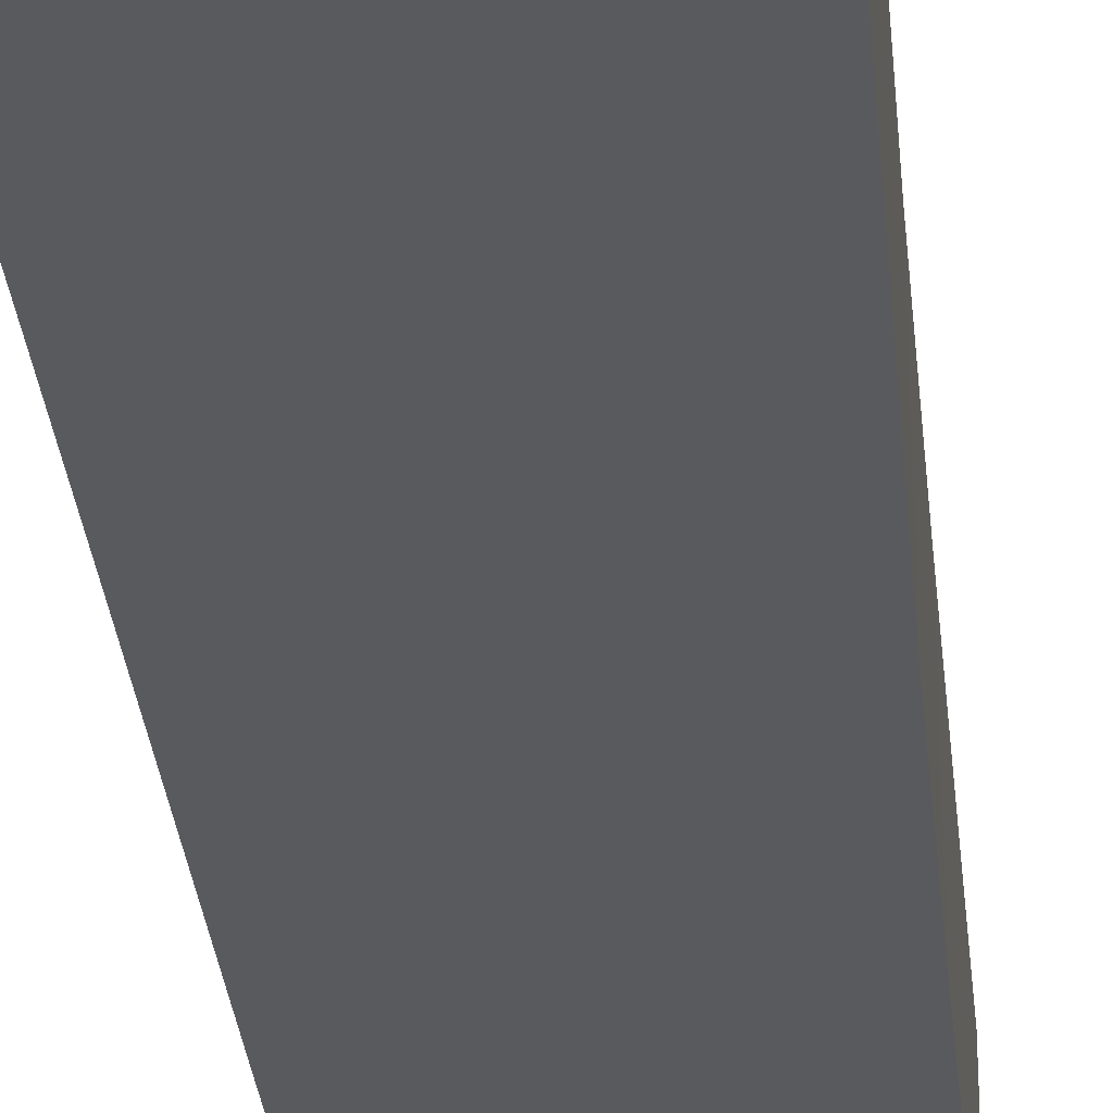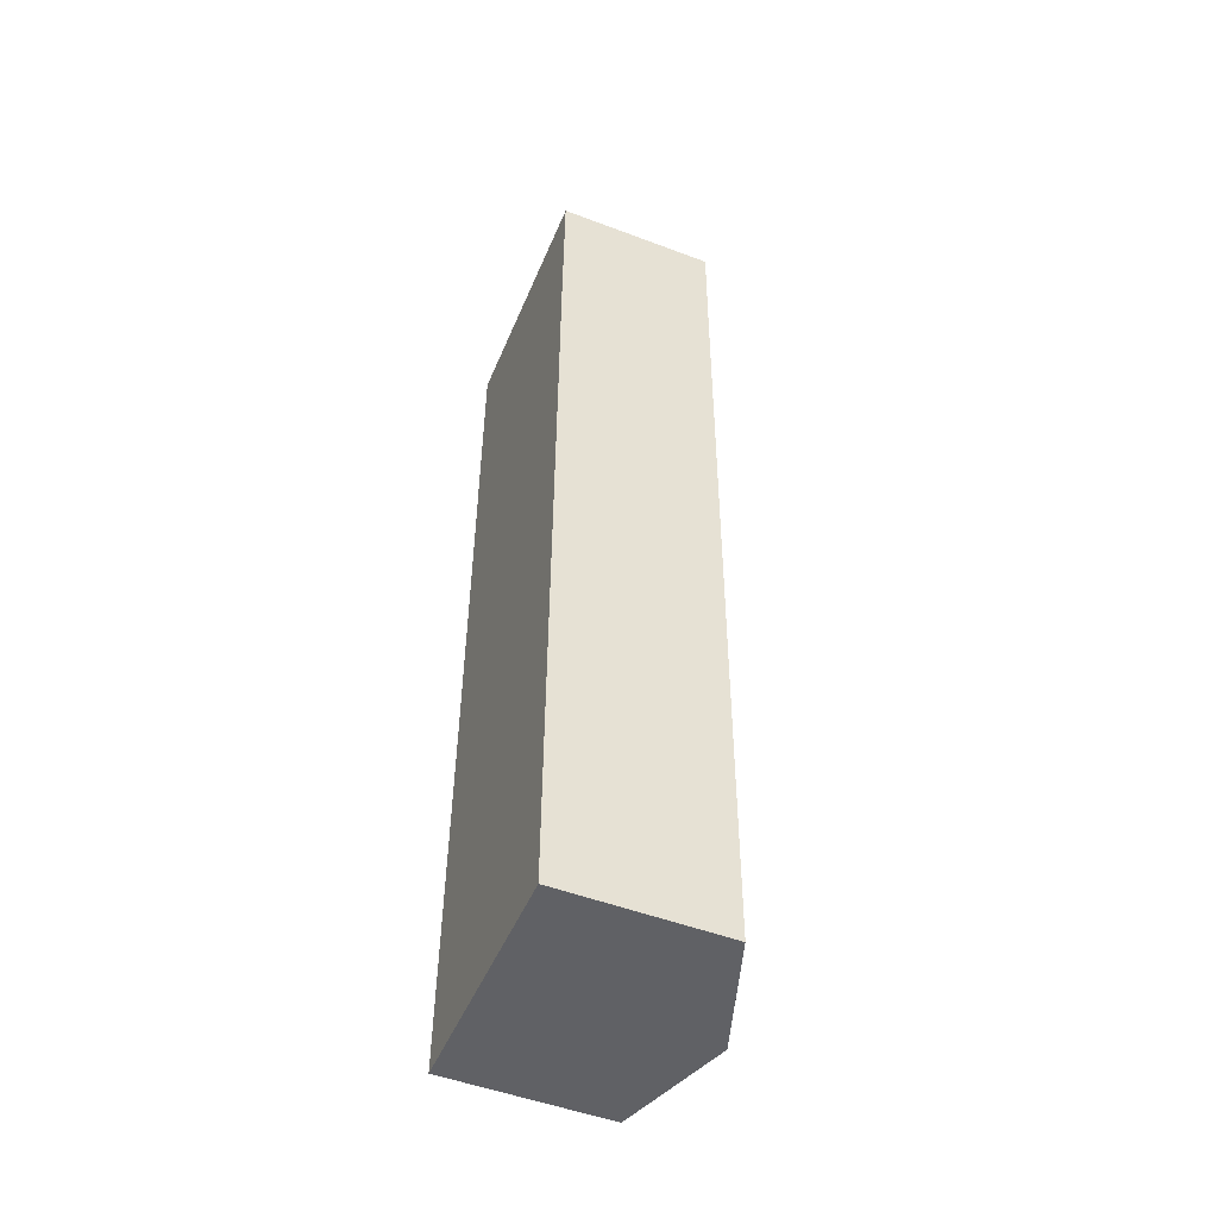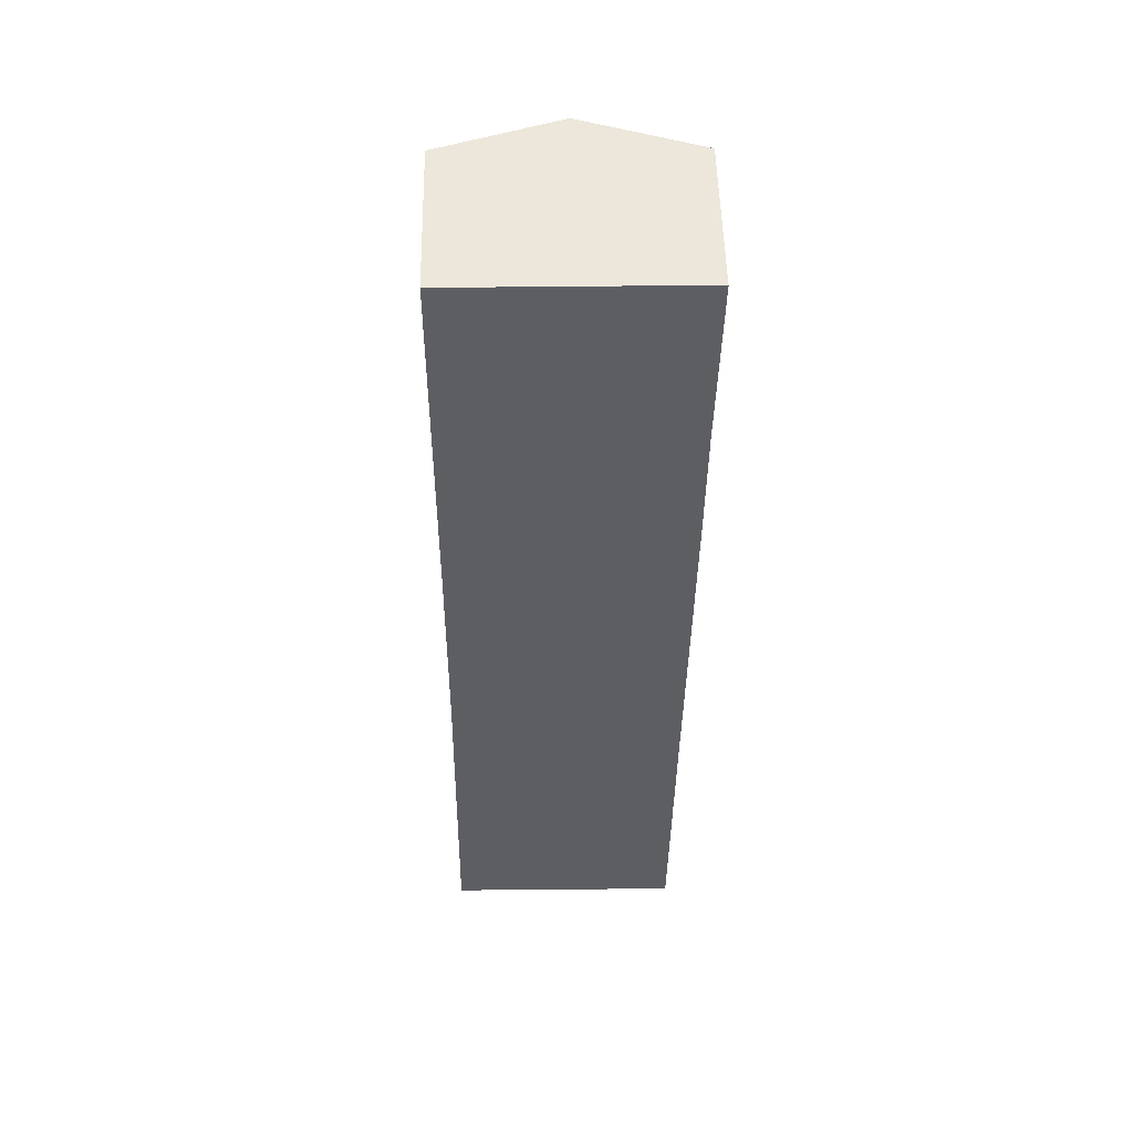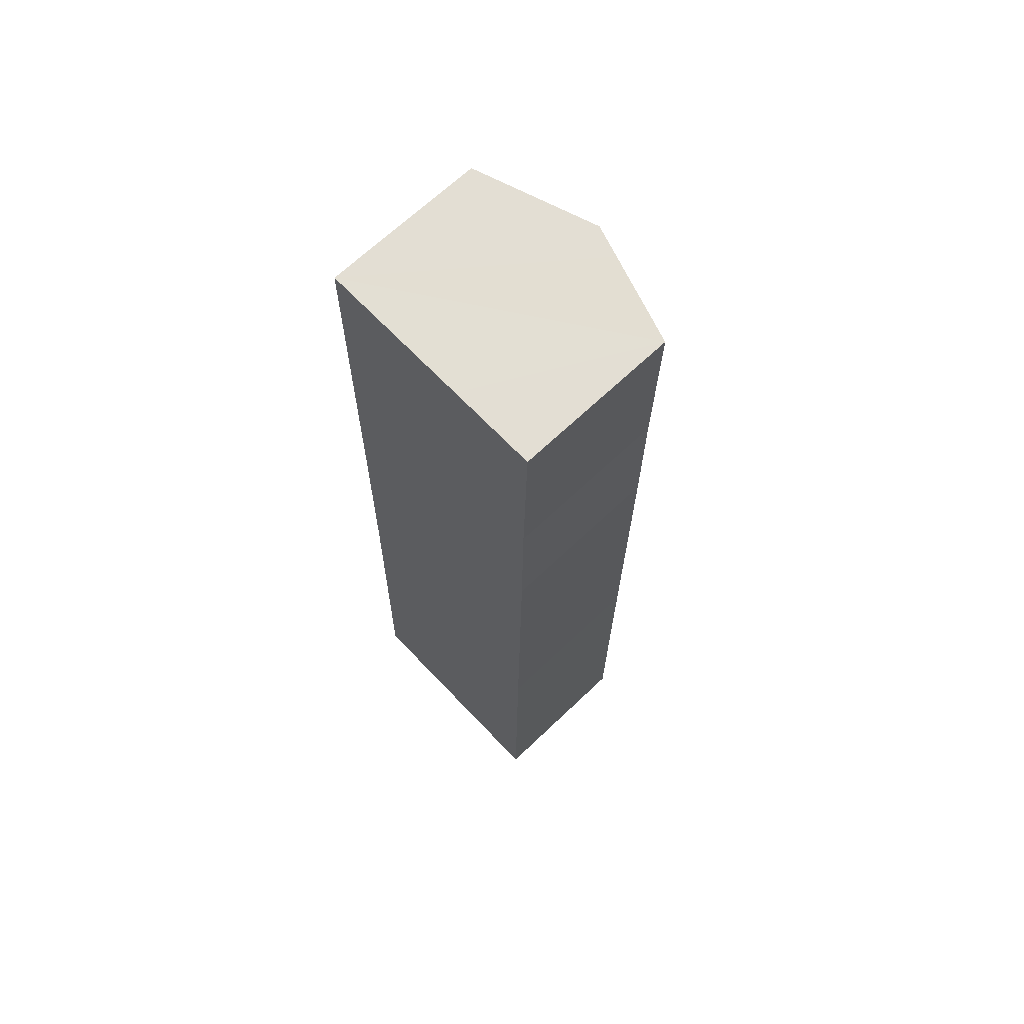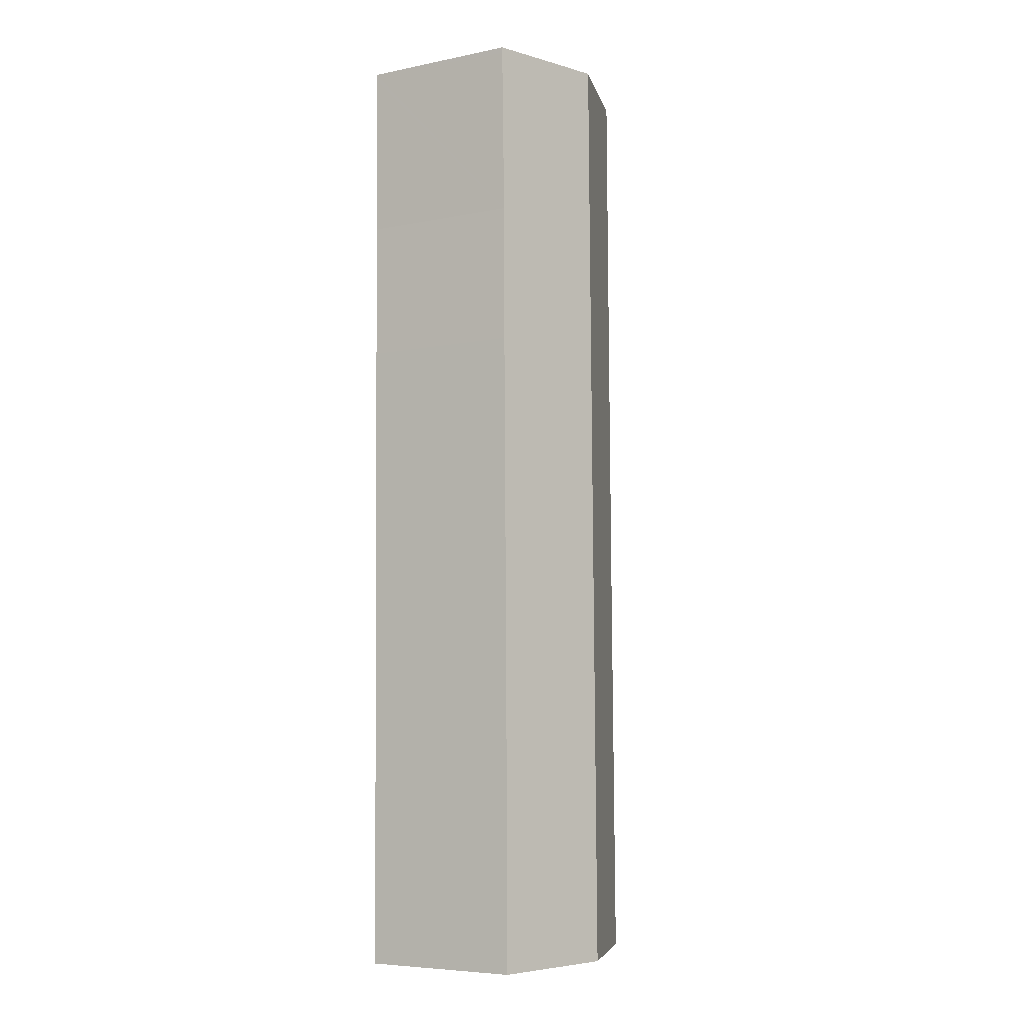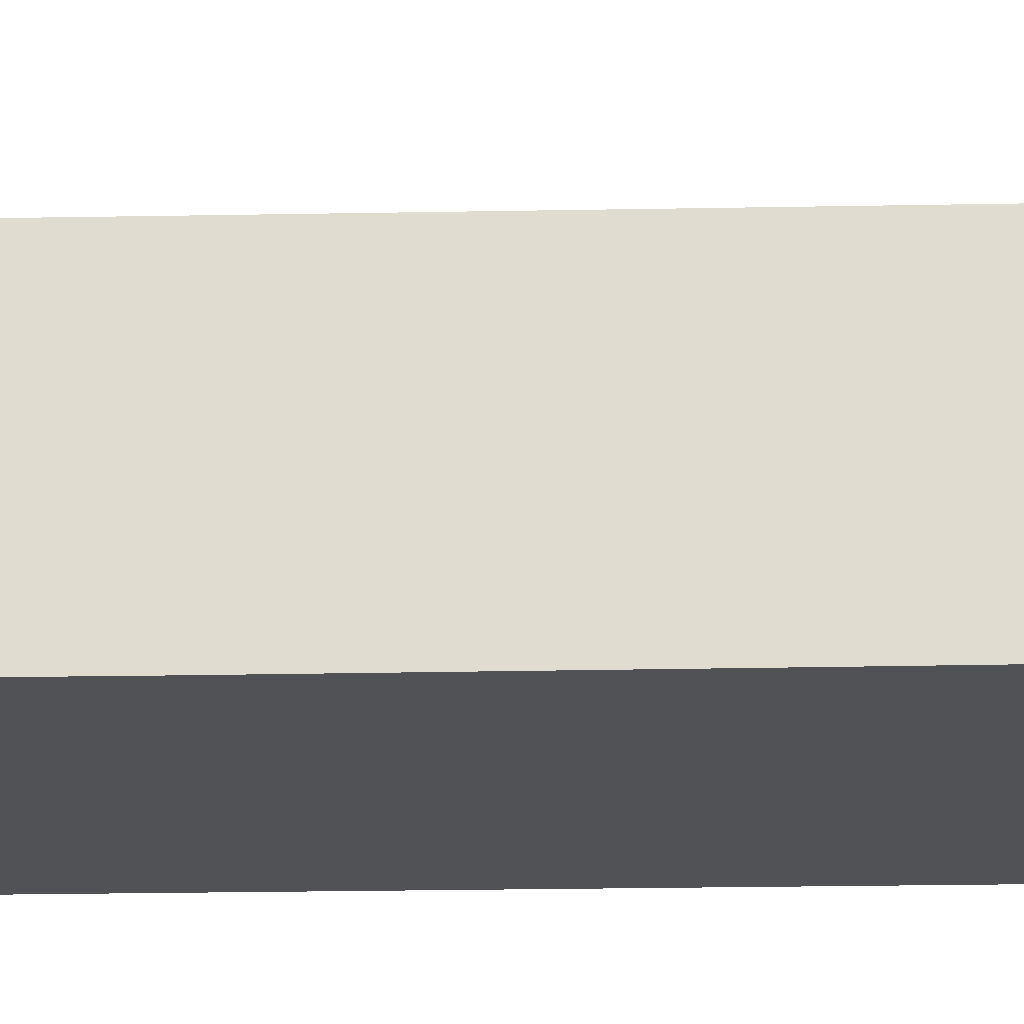
<metadata>
{"format":"obj","ext":"obj","renderer":"f3d","projection":"perspective","resolution":1024,"background":"white","views":[{"elev":-30.5,"azim":-174.1,"up":"+Y"},{"elev":-50.7,"azim":67.6,"up":"+Z"},{"elev":52.0,"azim":-1.2,"up":"+Z"},{"elev":67.0,"azim":46.3,"up":"+Z"},{"elev":-6.5,"azim":120.6,"up":"+Z"},{"elev":-21.2,"azim":-87.4,"up":"+Y"}]}
</metadata>
<code>
v  9.582 11.4 57.27
v  7.023 12.03 -0.143
v  7.691 12.03 57.29
v  14.8 9.671 57.21
v  14.79 9.672 56.84
v  14.6 9.697 46.8
v  14.53 9.686 38.53
v  14.31 9.686 18.82
v  14.22 9.681 10.6
v  14.13 9.671 -0.287
v  0 9.698 5.938e-16
v  0.252 9.715 17.43
v  0.326 9.72 22.54
v  0.413 9.7 35.19
v  0.501 9.643 57.35
v  14.13 1.757e-17 -0.287
v  7.023 8.756e-18 -0.143
v  0 0 0
v  0.252 -1.067e-15 17.43
v  0.326 -1.38e-15 22.54
v  0.413 -2.155e-15 35.19
v  0.501 -3.511e-15 57.35
v  7.691 -3.508e-15 57.29
v  9.582 -3.507e-15 57.27
v  14.8 -3.503e-15 57.21
v  14.79 -3.481e-15 56.84
v  14.6 -2.866e-15 46.8
v  14.53 -2.359e-15 38.53
v  14.31 -1.153e-15 18.82
v  14.22 -6.491e-16 10.6
g defaultobject
f 1 2 3
f 2 1 4
f 2 4 5
f 2 5 6
f 2 6 7
f 2 7 8
f 2 8 9
f 2 9 10
f 2 11 3
f 12 3 11
f 13 3 12
f 14 3 13
f 15 3 14
f 16 2 10
f 2 16 11
f 11 16 17
f 11 17 18
f 18 12 11
f 12 18 19
f 12 19 13
f 13 19 20
f 13 20 14
f 14 20 21
f 14 21 15
f 15 21 22
f 22 3 15
f 3 22 1
f 1 22 4
f 4 22 23
f 4 23 24
f 4 24 25
f 25 5 4
f 5 25 6
f 6 25 26
f 6 26 27
f 6 27 7
f 7 27 28
f 7 28 8
f 8 28 29
f 8 29 9
f 9 29 30
f 9 30 10
f 10 30 16
f 24 26 25
f 26 24 27
f 27 24 23
f 27 23 22
f 27 22 21
f 27 21 28
f 28 21 29
f 29 21 20
f 29 20 19
f 29 19 30
f 30 19 18
f 30 18 16
f 16 18 17

</code>
